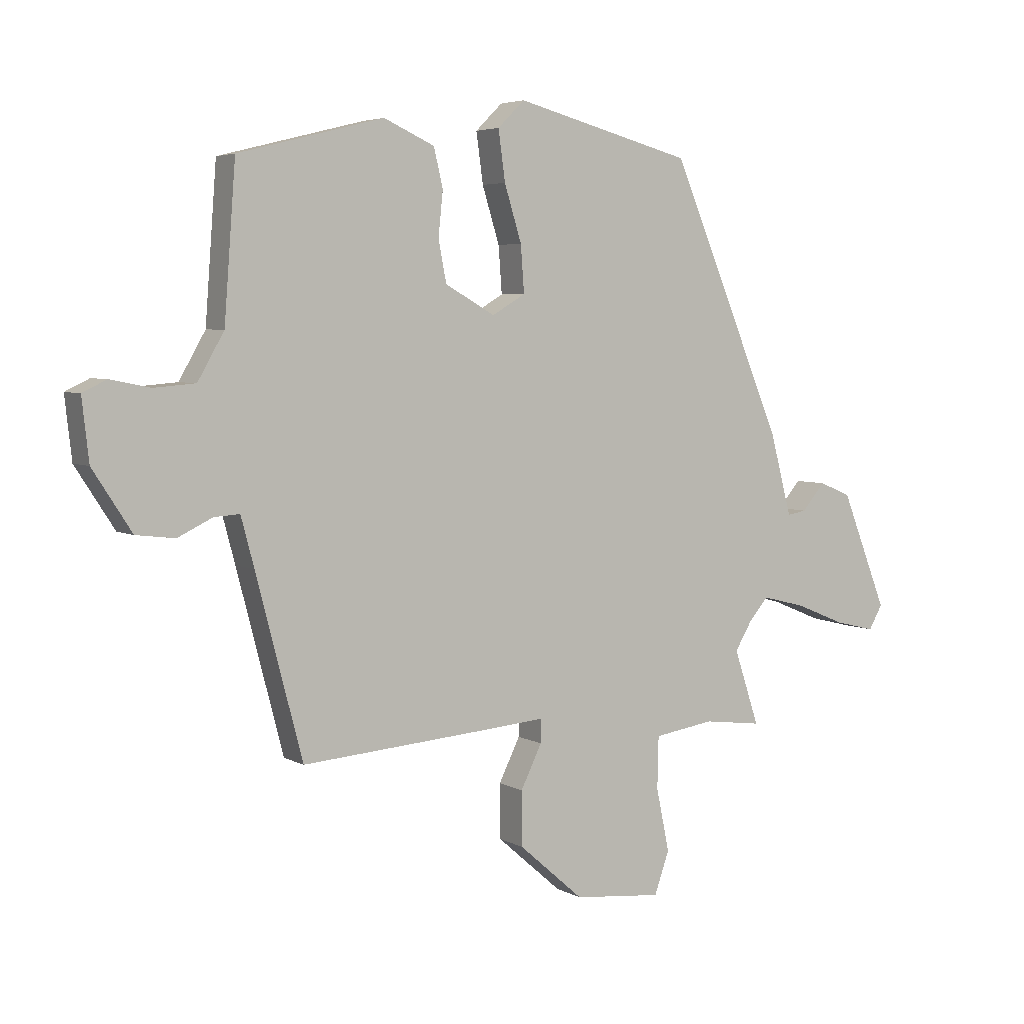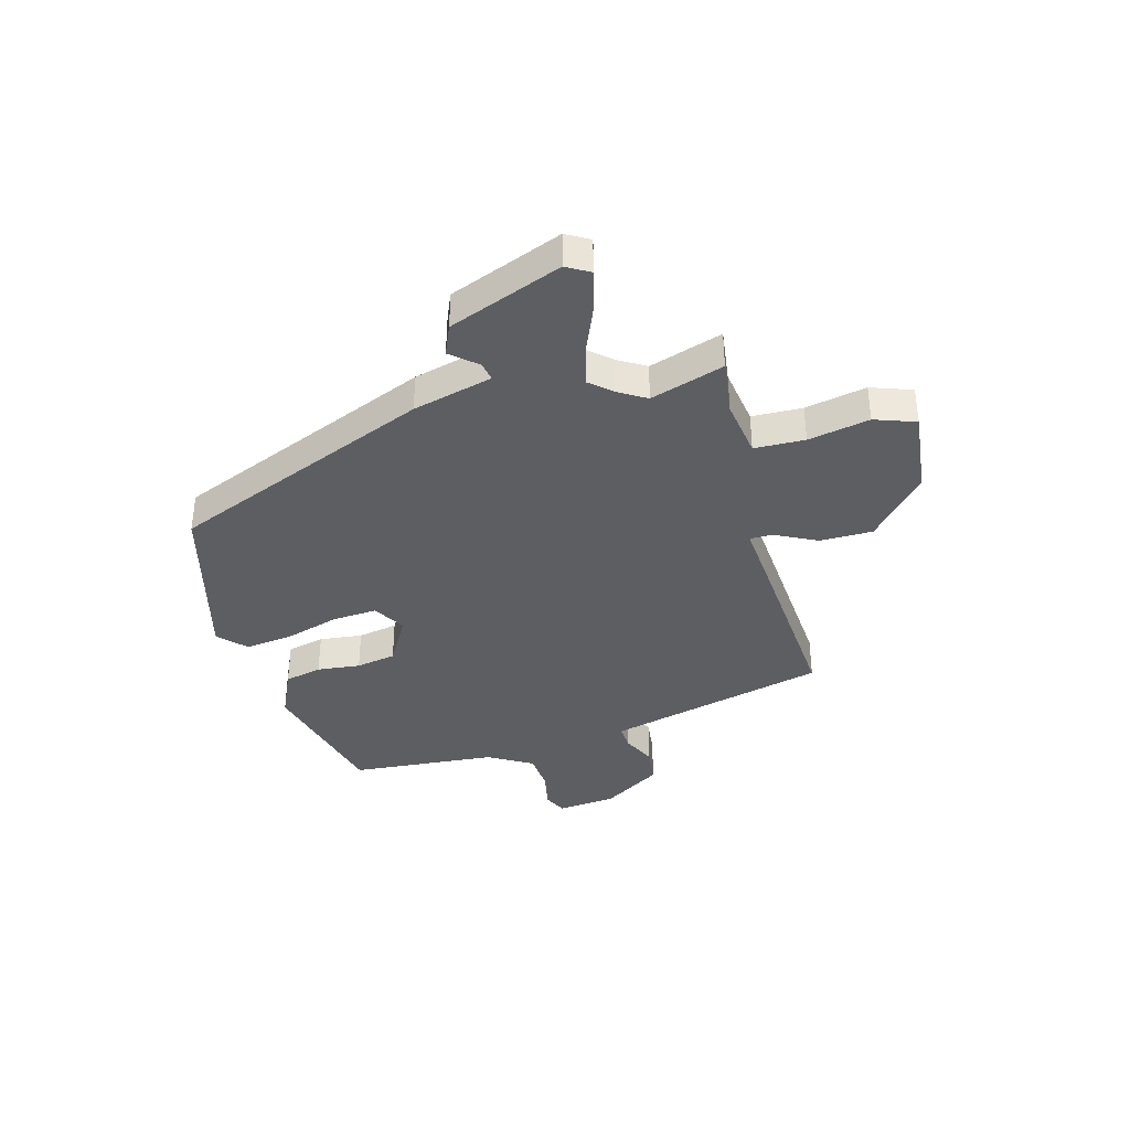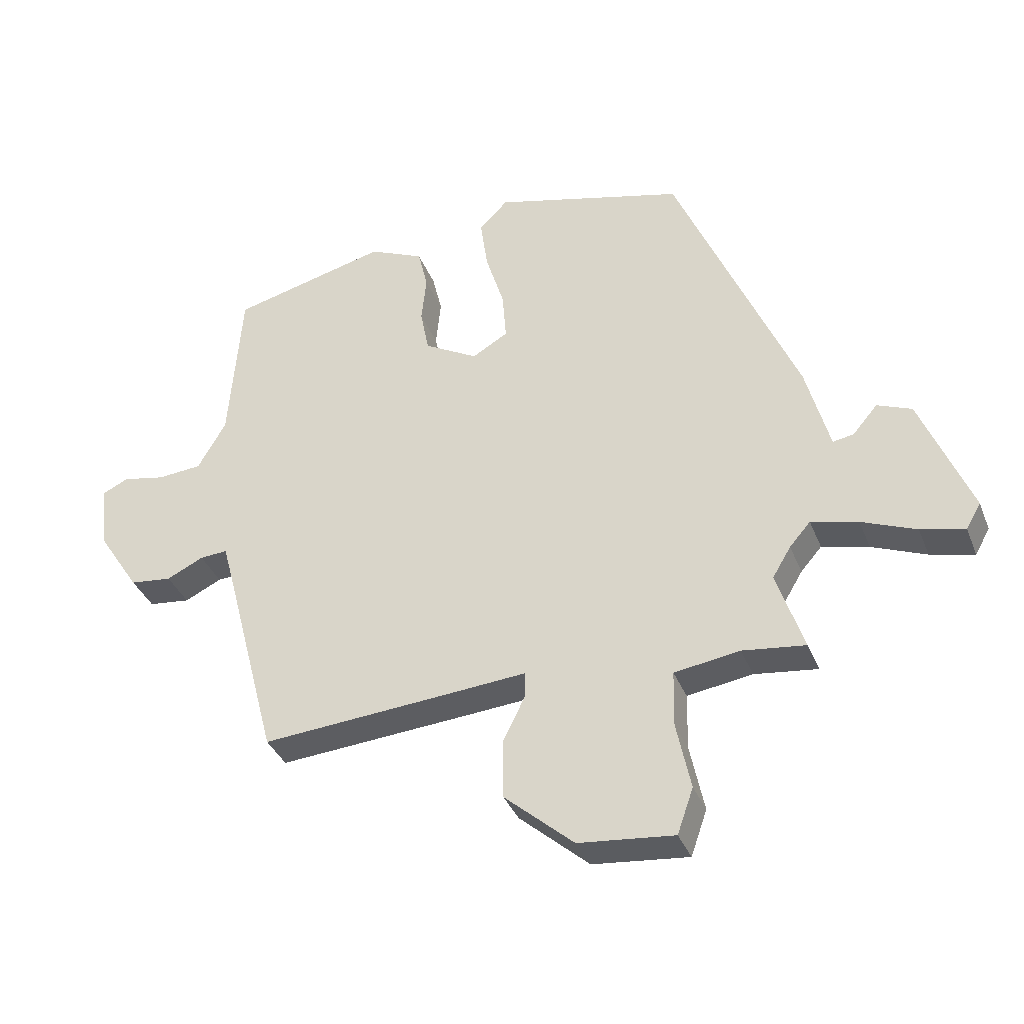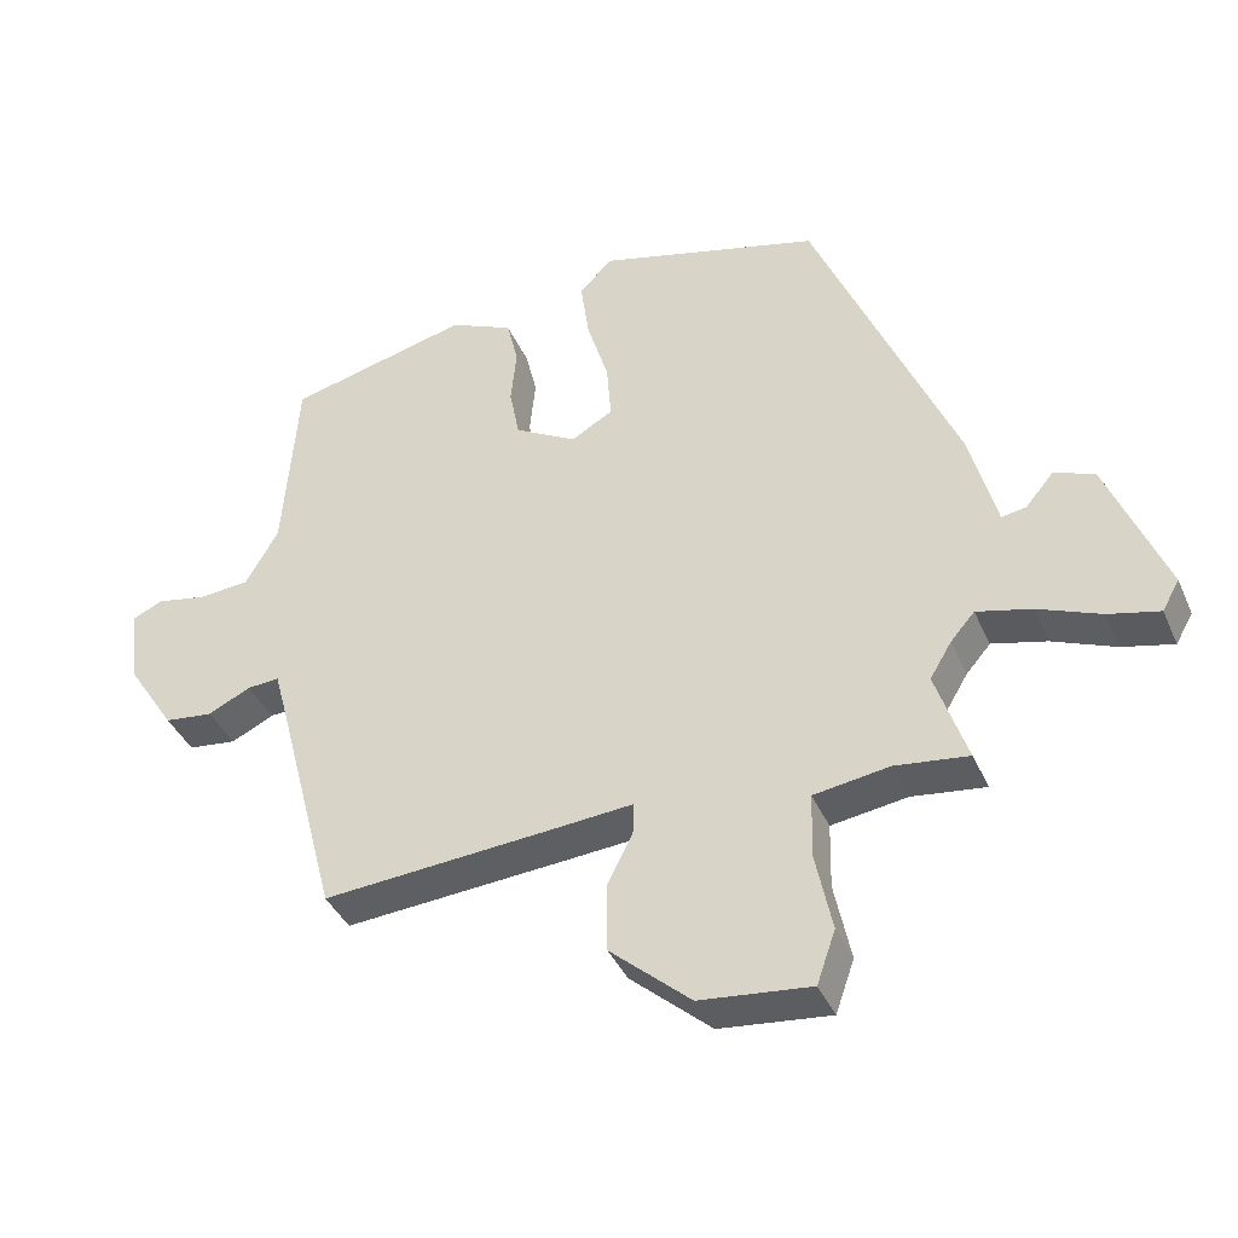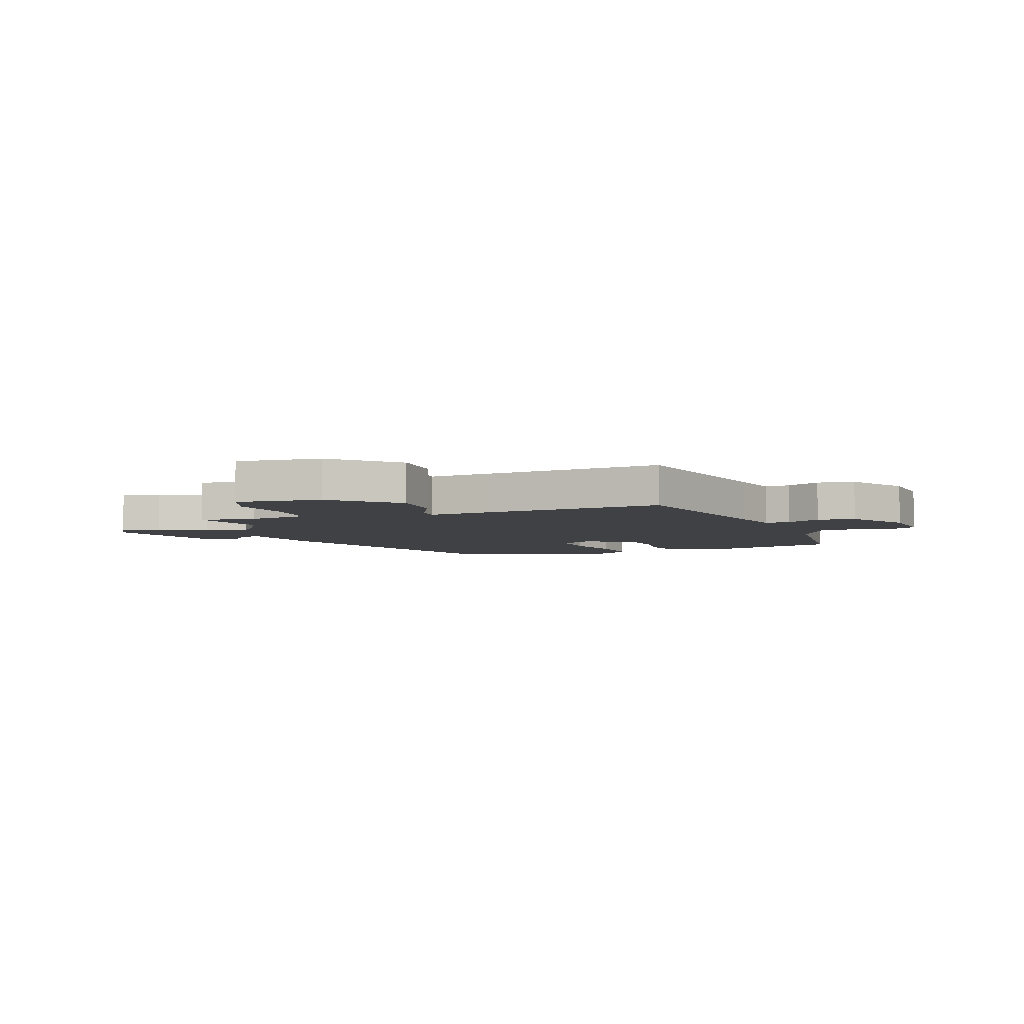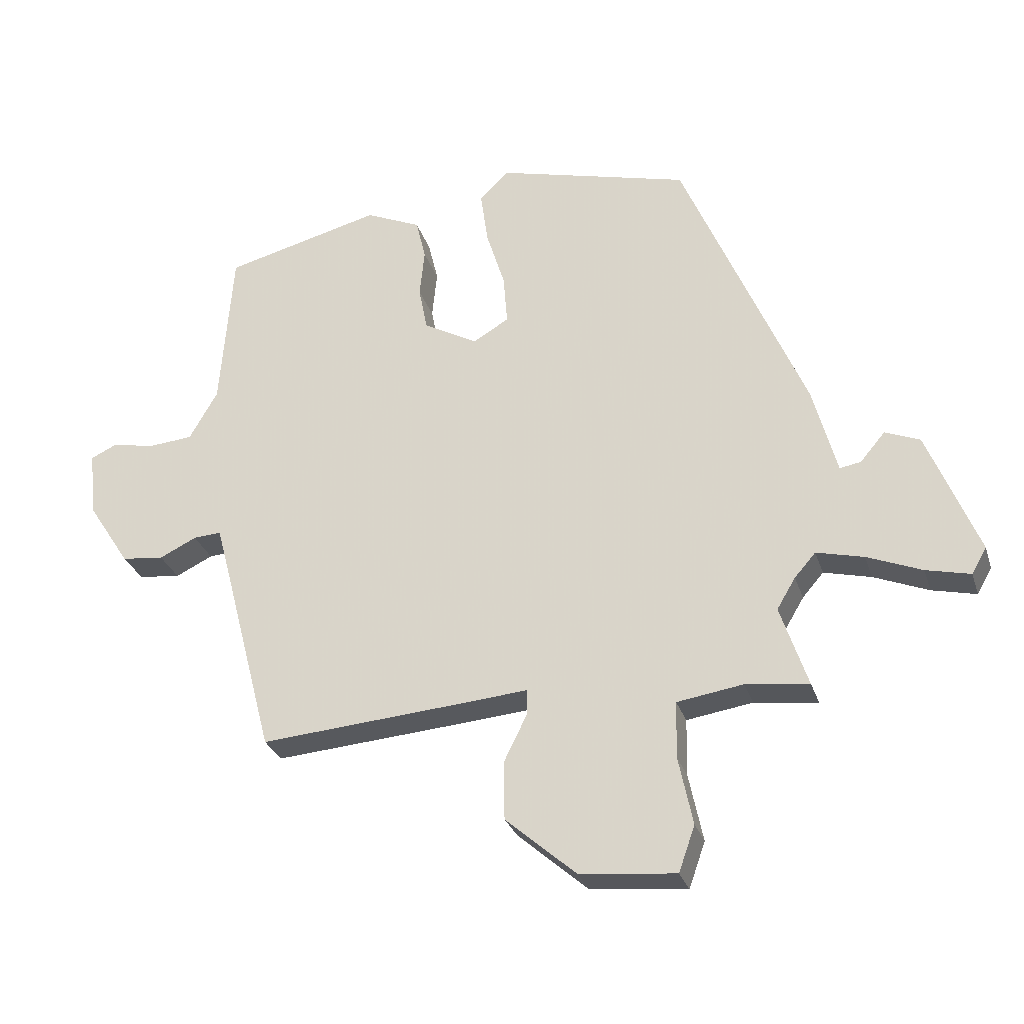
<metadata>
{"format":"obj","ext":"obj","renderer":"f3d","projection":"perspective","resolution":1024,"background":"white","views":[{"elev":4.7,"azim":-31.3,"up":"+Z"},{"elev":-37.3,"azim":105.0,"up":"+Y"},{"elev":-36.3,"azim":20.1,"up":"+Z"},{"elev":-39.3,"azim":22.2,"up":"+Z"},{"elev":-5.5,"azim":-160.7,"up":"+Y"},{"elev":-29.0,"azim":16.5,"up":"+Z"}]}
</metadata>
<code>
v -0.369 0.07 -0.522
v -0.45 0.07 -0.211
v -0.473 0.07 -0.125
v -0.518 0.07 -0.128
v -0.578 0.07 -0.157
v -0.646 0.07 -0.149
v -0.714 0.07 -0.044
v -0.726 0.07 0.063
v -0.684 0.07 0.083
v -0.614 0.07 0.069
v -0.542 0.07 0.075
v -0.496 0.07 0.155
v -0.476 0.07 0.419
v -0.222 0.07 0.483
v -0.133 0.07 0.443
v -0.117 0.07 0.376
v -0.125 0.07 0.298
v -0.111 0.07 0.226
v -0.024 0.07 0.177
v 0.034 0.07 0.211
v 0.028 0.07 0.292
v -0.002 0.07 0.389
v -0.014 0.07 0.476
v 0.033 0.07 0.522
v 0.344 0.07 0.44
v 0.542 0.07 -0.029
v 0.58 0.07 -0.172
v 0.614 0.07 -0.166
v 0.654 0.07 -0.119
v 0.71 0.07 -0.142
v 0.791 0.07 -0.345
v 0.767 0.07 -0.387
v 0.696 0.07 -0.37
v 0.608 0.07 -0.334
v 0.532 0.07 -0.315
v 0.498 0.07 -0.354
v 0.468 0.07 -0.404
v 0.512 0.07 -0.536
v 0.41 0.07 -0.523
v 0.304 0.07 -0.539
v 0.302 0.07 -0.63
v 0.325 0.07 -0.74
v 0.299 0.07 -0.814
v 0.144 0.07 -0.798
v 0.031 0.07 -0.699
v 0.03 0.07 -0.604
v 0.067 0.07 -0.529
v 0.067 0.07 -0.488
v -0.043 0.07 -0.497
v -0.369 0 -0.522
v -0.45 0 -0.211
v -0.473 0 -0.125
v -0.518 0 -0.128
v -0.578 0 -0.157
v -0.646 0 -0.149
v -0.714 0 -0.044
v -0.726 0 0.063
v -0.684 0 0.083
v -0.614 0 0.069
v -0.542 0 0.075
v -0.496 0 0.155
v -0.476 0 0.419
v -0.222 0 0.483
v -0.133 0 0.443
v -0.117 0 0.376
v -0.125 0 0.298
v -0.111 0 0.226
v -0.024 0 0.177
v 0.034 0 0.211
v 0.028 0 0.292
v -0.002 0 0.389
v -0.014 0 0.476
v 0.033 0 0.522
v 0.344 0 0.44
v 0.542 0 -0.029
v 0.58 0 -0.172
v 0.614 0 -0.166
v 0.654 0 -0.119
v 0.71 0 -0.142
v 0.791 0 -0.345
v 0.767 0 -0.387
v 0.696 0 -0.37
v 0.608 0 -0.334
v 0.532 0 -0.315
v 0.498 0 -0.354
v 0.468 0 -0.404
v 0.512 0 -0.536
v 0.41 0 -0.523
v 0.304 0 -0.539
v 0.302 0 -0.63
v 0.325 0 -0.74
v 0.299 0 -0.814
v 0.144 0 -0.798
v 0.031 0 -0.699
v 0.03 0 -0.604
v 0.067 0 -0.529
v 0.067 0 -0.488
v -0.043 0 -0.497
f 48 49 1 2
f 45 46 47
f 44 45 47
f 43 44 47
f 42 43 47
f 41 42 47
f 40 41 47 48
f 48 2 3
f 40 48 3
f 39 40 3
f 37 38 39 3
f 32 33 34
f 31 32 34
f 30 31 34
f 29 30 34
f 28 29 34
f 27 28 34 35
f 27 35 36
f 26 27 36
f 25 26 36
f 24 25 36
f 23 24 36
f 22 23 36
f 21 22 36
f 15 16 17
f 14 15 17
f 13 14 17
f 12 13 17
f 11 12 17 18
f 8 9 10
f 7 8 10
f 6 7 10
f 5 6 10
f 4 5 10
f 3 4 10 11
f 11 18 19
f 3 11 19
f 37 3 19
f 20 21 36 37
f 19 20 37
f 51 50 98 97
f 96 95 94
f 96 94 93
f 96 93 92
f 96 92 91
f 96 91 90
f 97 96 90 89
f 52 51 97
f 52 97 89
f 52 89 88
f 52 88 87 86
f 83 82 81
f 83 81 80
f 83 80 79
f 83 79 78
f 83 78 77
f 84 83 77 76
f 85 84 76
f 85 76 75
f 85 75 74
f 85 74 73
f 85 73 72
f 85 72 71
f 85 71 70
f 66 65 64
f 66 64 63
f 66 63 62
f 66 62 61
f 67 66 61 60
f 59 58 57
f 59 57 56
f 59 56 55
f 59 55 54
f 59 54 53
f 60 59 53 52
f 68 67 60
f 68 60 52
f 68 52 86
f 86 85 70 69
f 86 69 68
f 1 50 51 2
f 2 51 52 3
f 3 52 53 4
f 4 53 54 5
f 5 54 55 6
f 6 55 56 7
f 7 56 57 8
f 8 57 58 9
f 9 58 59 10
f 10 59 60 11
f 11 60 61 12
f 12 61 62 13
f 13 62 63 14
f 14 63 64 15
f 15 64 65 16
f 16 65 66 17
f 17 66 67 18
f 18 67 68 19
f 19 68 69 20
f 20 69 70 21
f 21 70 71 22
f 22 71 72 23
f 23 72 73 24
f 24 73 74 25
f 25 74 75 26
f 26 75 76 27
f 27 76 77 28
f 28 77 78 29
f 29 78 79 30
f 30 79 80 31
f 31 80 81 32
f 32 81 82 33
f 33 82 83 34
f 34 83 84 35
f 35 84 85 36
f 36 85 86 37
f 37 86 87 38
f 38 87 88 39
f 39 88 89 40
f 40 89 90 41
f 41 90 91 42
f 42 91 92 43
f 43 92 93 44
f 44 93 94 45
f 45 94 95 46
f 46 95 96 47
f 47 96 97 48
f 48 97 98 49
f 49 98 50 1

</code>
